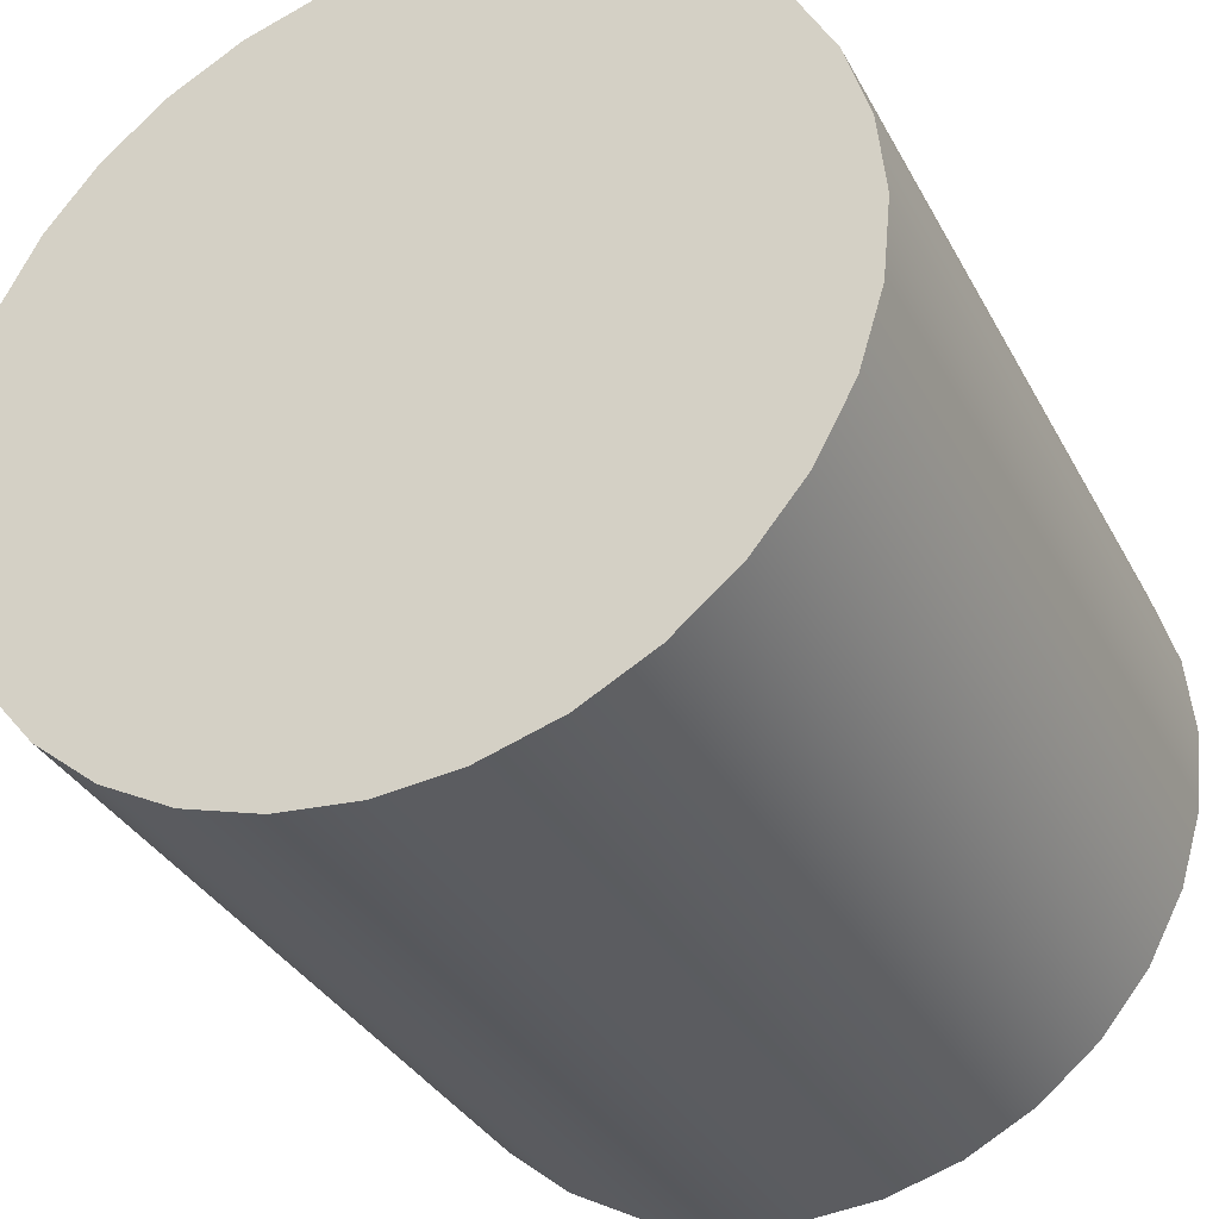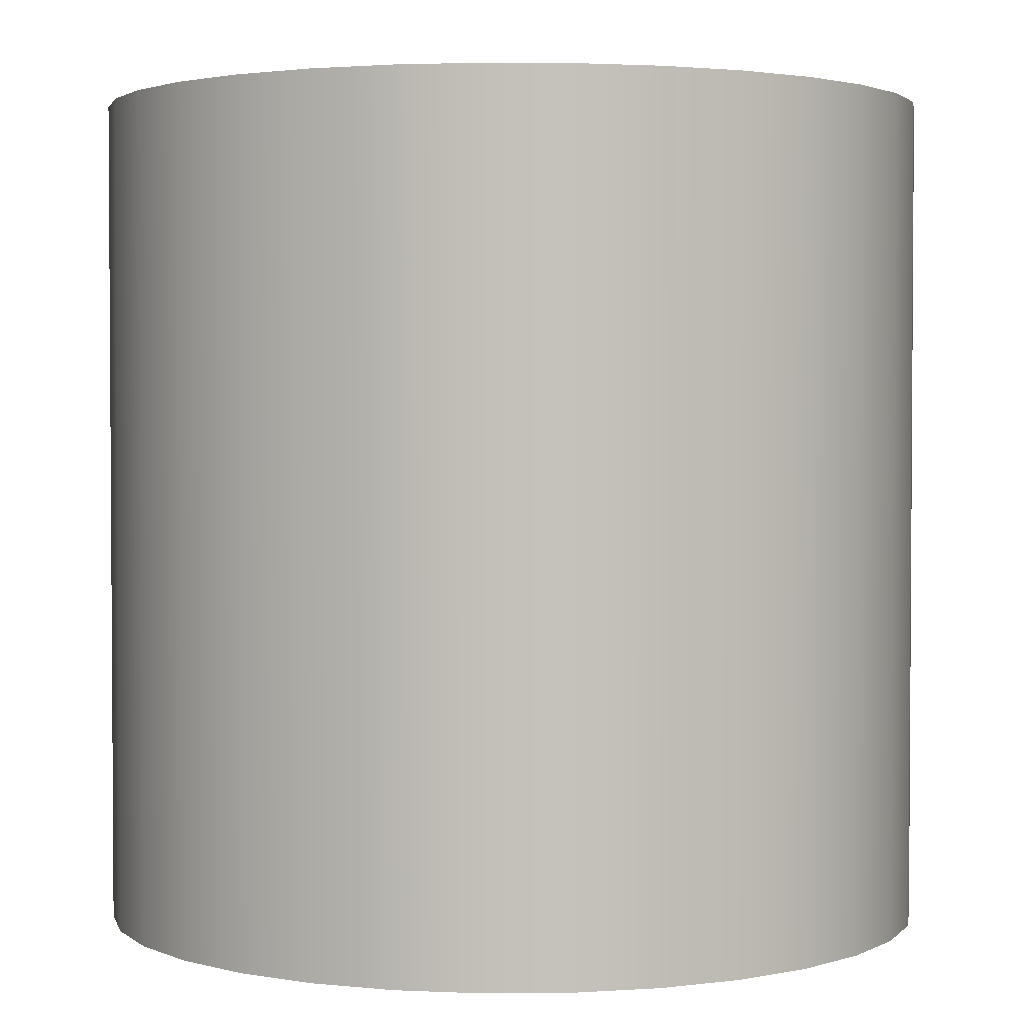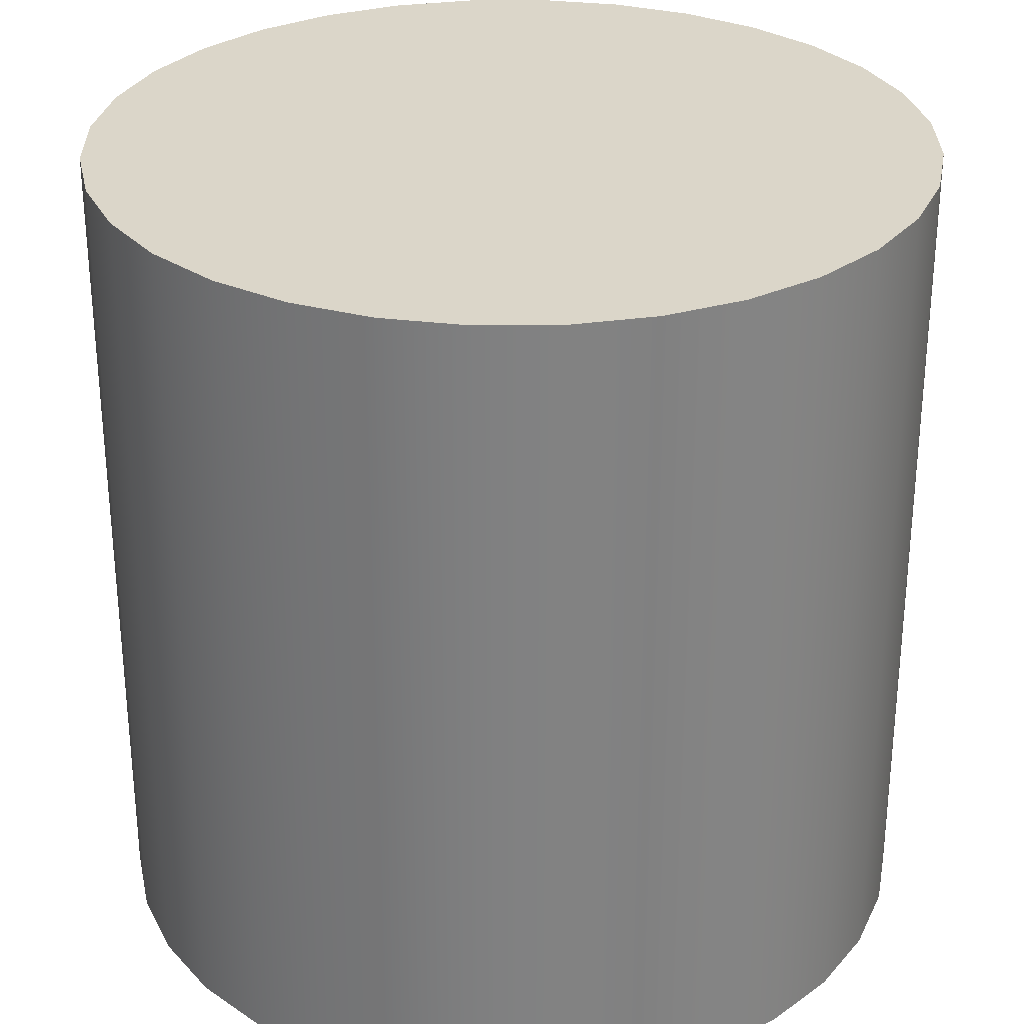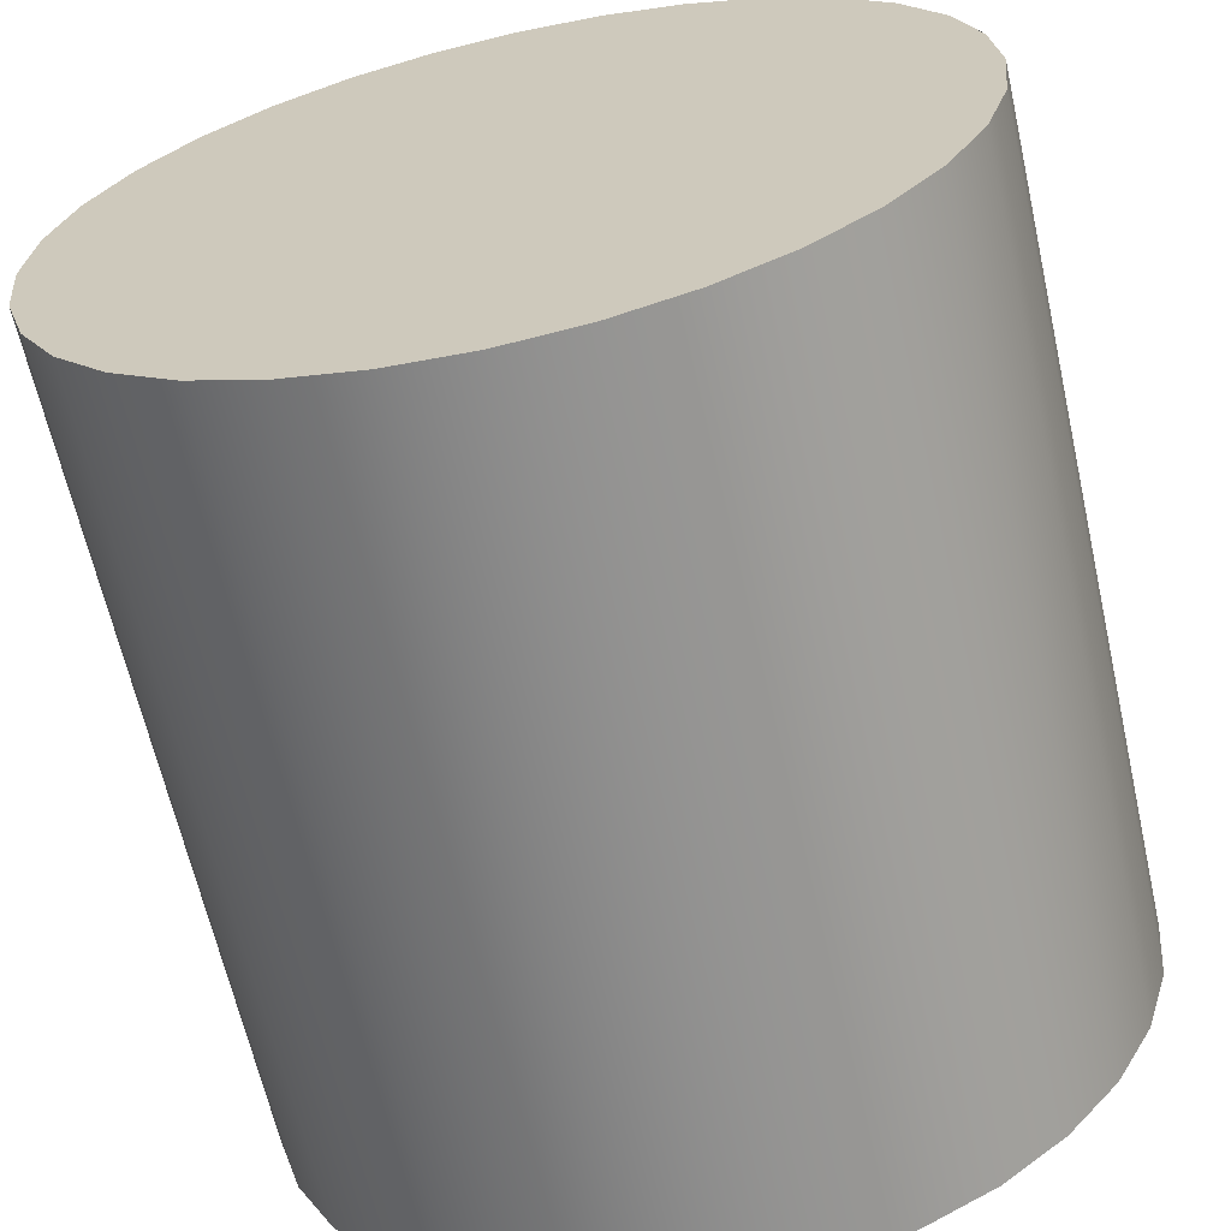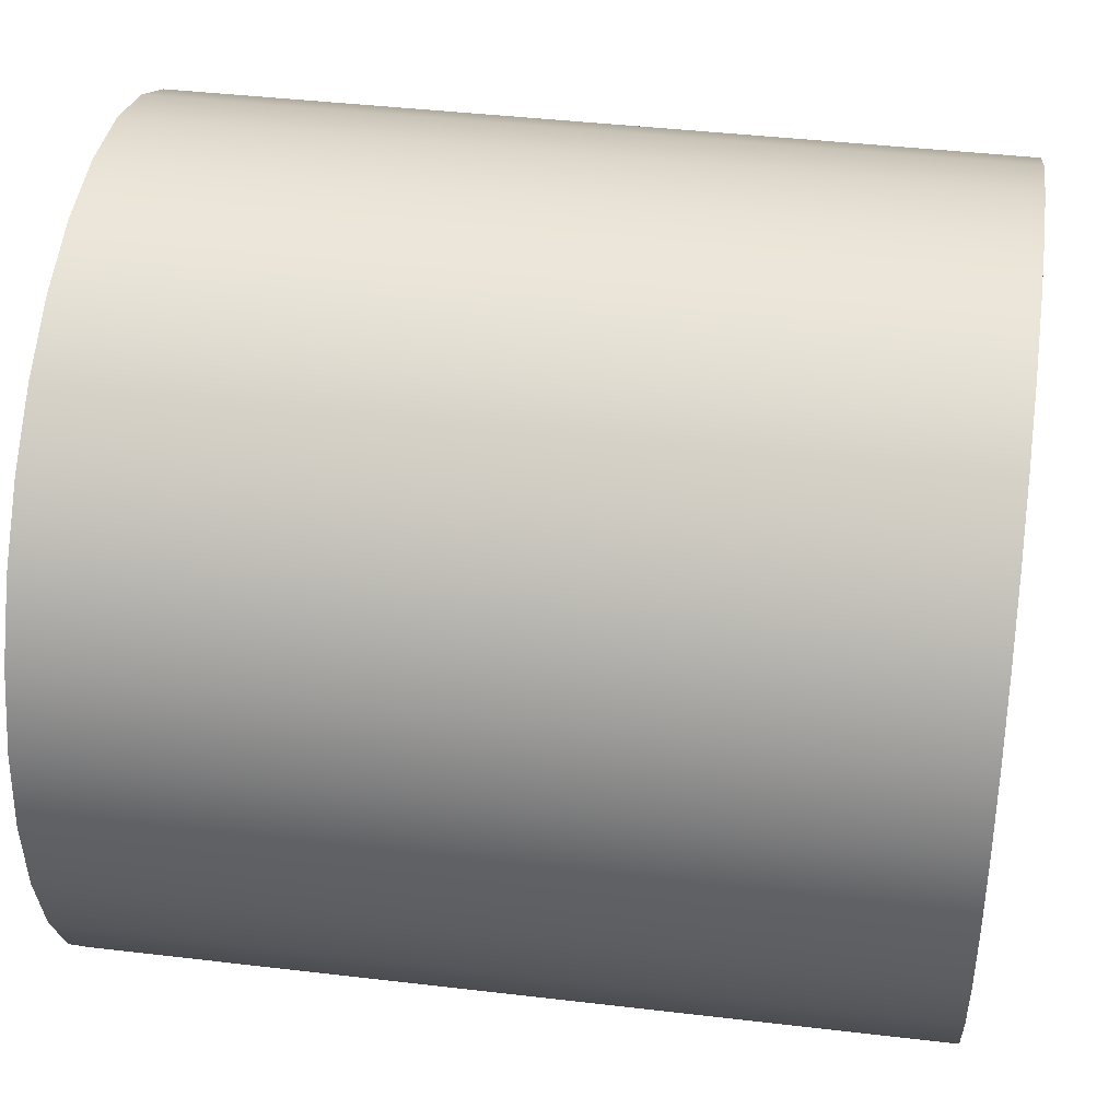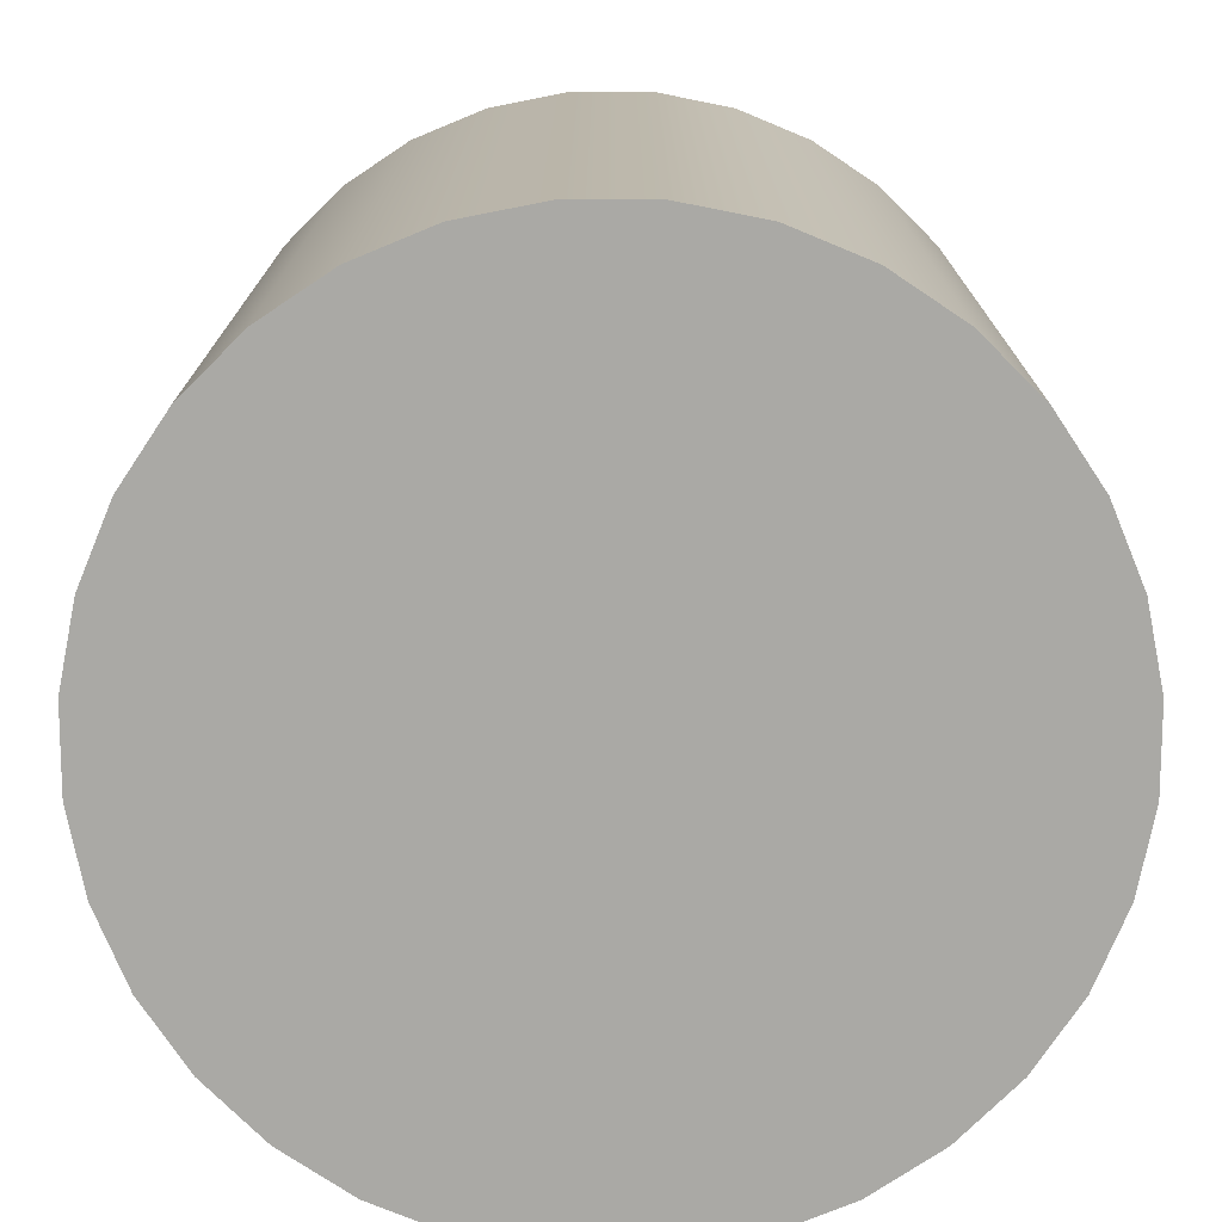
<metadata>
{"format":"obj","ext":"obj","renderer":"f3d","projection":"perspective","resolution":1024,"background":"white","views":[{"elev":-33.8,"azim":24.5,"up":"+Z"},{"elev":2.4,"azim":-108.9,"up":"+Y"},{"elev":29.7,"azim":106.1,"up":"+Y"},{"elev":-64.4,"azim":12.7,"up":"+Z"},{"elev":41.1,"azim":98.2,"up":"+Z"},{"elev":-75.4,"azim":-39.4,"up":"+Y"}]}
</metadata>
<code>
v 0 1 0
v 0 -1 0
v 6.123e-17 1 -1
v 0.1951 1 -0.9808
v 0.3827 1 -0.9239
v 0.5556 1 -0.8315
v 0.7071 1 -0.7071
v 0.8315 1 -0.5556
v 0.9239 1 -0.3827
v 0.9808 1 -0.1951
v 1 1 0
v 0.9808 1 0.1951
v 0.9239 1 0.3827
v 0.8315 1 0.5556
v 0.7071 1 0.7071
v 0.5556 1 0.8315
v 0.3827 1 0.9239
v 0.1951 1 0.9808
v 6.123e-17 1 1
v -0.1951 1 0.9808
v -0.3827 1 0.9239
v -0.5556 1 0.8315
v -0.7071 1 0.7071
v -0.8315 1 0.5556
v -0.9239 1 0.3827
v -0.9808 1 0.1951
v -1 1 1.225e-16
v -0.9808 1 -0.1951
v -0.9239 1 -0.3827
v -0.8315 1 -0.5556
v -0.7071 1 -0.7071
v -0.5556 1 -0.8315
v -0.3827 1 -0.9239
v -0.1951 1 -0.9808
v 6.123e-17 -1 -1
v 0.1951 -1 -0.9808
v 0.3827 -1 -0.9239
v 0.5556 -1 -0.8315
v 0.7071 -1 -0.7071
v 0.8315 -1 -0.5556
v 0.9239 -1 -0.3827
v 0.9808 -1 -0.1951
v 1 -1 0
v 0.9808 -1 0.1951
v 0.9239 -1 0.3827
v 0.8315 -1 0.5556
v 0.7071 -1 0.7071
v 0.5556 -1 0.8315
v 0.3827 -1 0.9239
v 0.1951 -1 0.9808
v 6.123e-17 -1 1
v -0.1951 -1 0.9808
v -0.3827 -1 0.9239
v -0.5556 -1 0.8315
v -0.7071 -1 0.7071
v -0.8315 -1 0.5556
v -0.9239 -1 0.3827
v -0.9808 -1 0.1951
v -1 -1 1.225e-16
v -0.9808 -1 -0.1951
v -0.9239 -1 -0.3827
v -0.8315 -1 -0.5556
v -0.7071 -1 -0.7071
v -0.5556 -1 -0.8315
v -0.3827 -1 -0.9239
v -0.1951 -1 -0.9808
f 1 4 3
f 1 5 4
f 1 6 5
f 1 7 6
f 1 8 7
f 1 9 8
f 1 10 9
f 1 11 10
f 1 12 11
f 1 13 12
f 1 14 13
f 1 15 14
f 1 16 15
f 1 17 16
f 1 18 17
f 1 19 18
f 1 20 19
f 1 21 20
f 1 22 21
f 1 23 22
f 1 24 23
f 1 25 24
f 1 26 25
f 1 27 26
f 1 28 27
f 1 29 28
f 1 30 29
f 1 31 30
f 1 32 31
f 1 33 32
f 1 34 33
f 1 3 34
f 2 35 36
f 2 36 37
f 2 37 38
f 2 38 39
f 2 39 40
f 2 40 41
f 2 41 42
f 2 42 43
f 2 43 44
f 2 44 45
f 2 45 46
f 2 46 47
f 2 47 48
f 2 48 49
f 2 49 50
f 2 50 51
f 2 51 52
f 2 52 53
f 2 53 54
f 2 54 55
f 2 55 56
f 2 56 57
f 2 57 58
f 2 58 59
f 2 59 60
f 2 60 61
f 2 61 62
f 2 62 63
f 2 63 64
f 2 64 65
f 2 65 66
f 2 66 35
f 3 36 35
f 3 4 36
f 4 37 36
f 4 5 37
f 5 38 37
f 5 6 38
f 6 39 38
f 6 7 39
f 7 40 39
f 7 8 40
f 8 41 40
f 8 9 41
f 9 42 41
f 9 10 42
f 10 43 42
f 10 11 43
f 11 44 43
f 11 12 44
f 12 45 44
f 12 13 45
f 13 46 45
f 13 14 46
f 14 47 46
f 14 15 47
f 15 48 47
f 15 16 48
f 16 49 48
f 16 17 49
f 17 50 49
f 17 18 50
f 18 51 50
f 18 19 51
f 19 52 51
f 19 20 52
f 20 53 52
f 20 21 53
f 21 54 53
f 21 22 54
f 22 55 54
f 22 23 55
f 23 56 55
f 23 24 56
f 24 57 56
f 24 25 57
f 25 58 57
f 25 26 58
f 26 59 58
f 26 27 59
f 27 60 59
f 27 28 60
f 28 61 60
f 28 29 61
f 29 62 61
f 29 30 62
f 30 63 62
f 30 31 63
f 31 64 63
f 31 32 64
f 32 65 64
f 32 33 65
f 33 66 65
f 33 34 66
f 34 35 66
f 34 3 35

</code>
